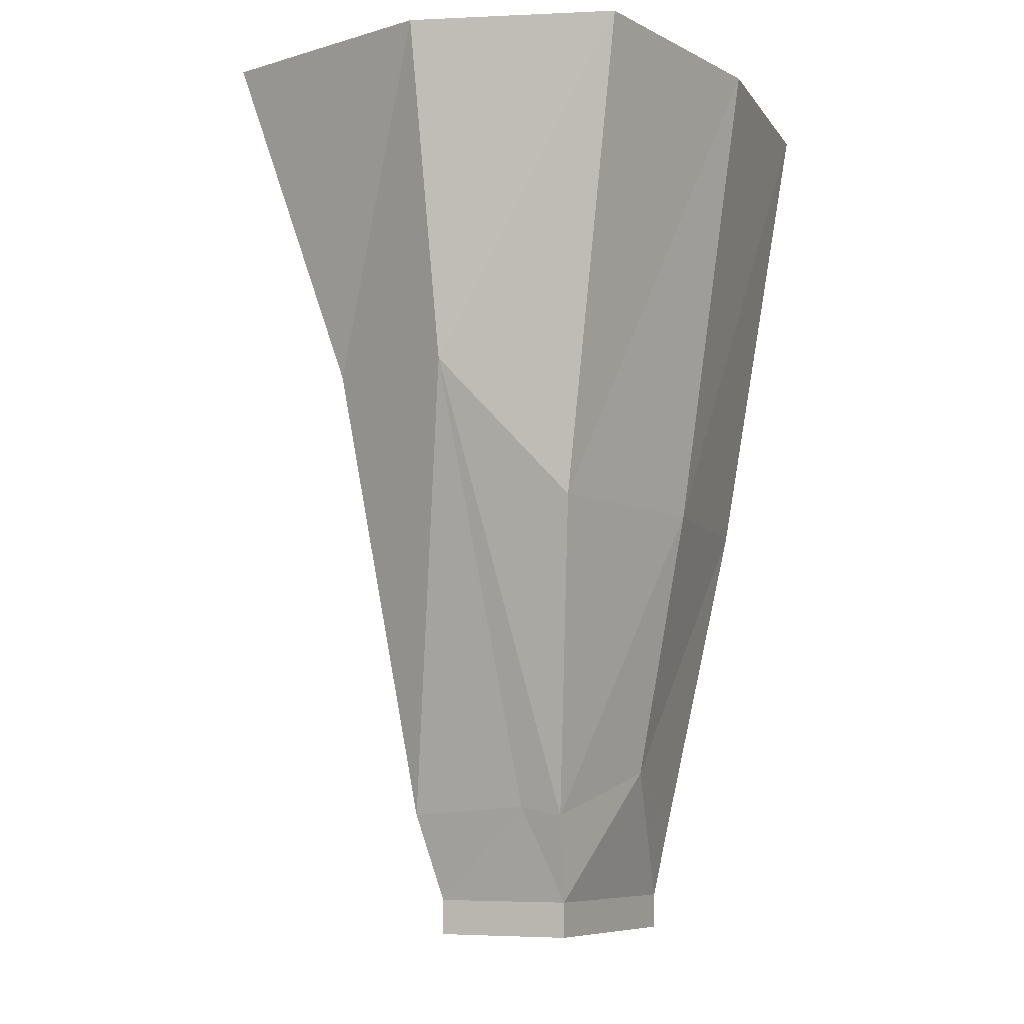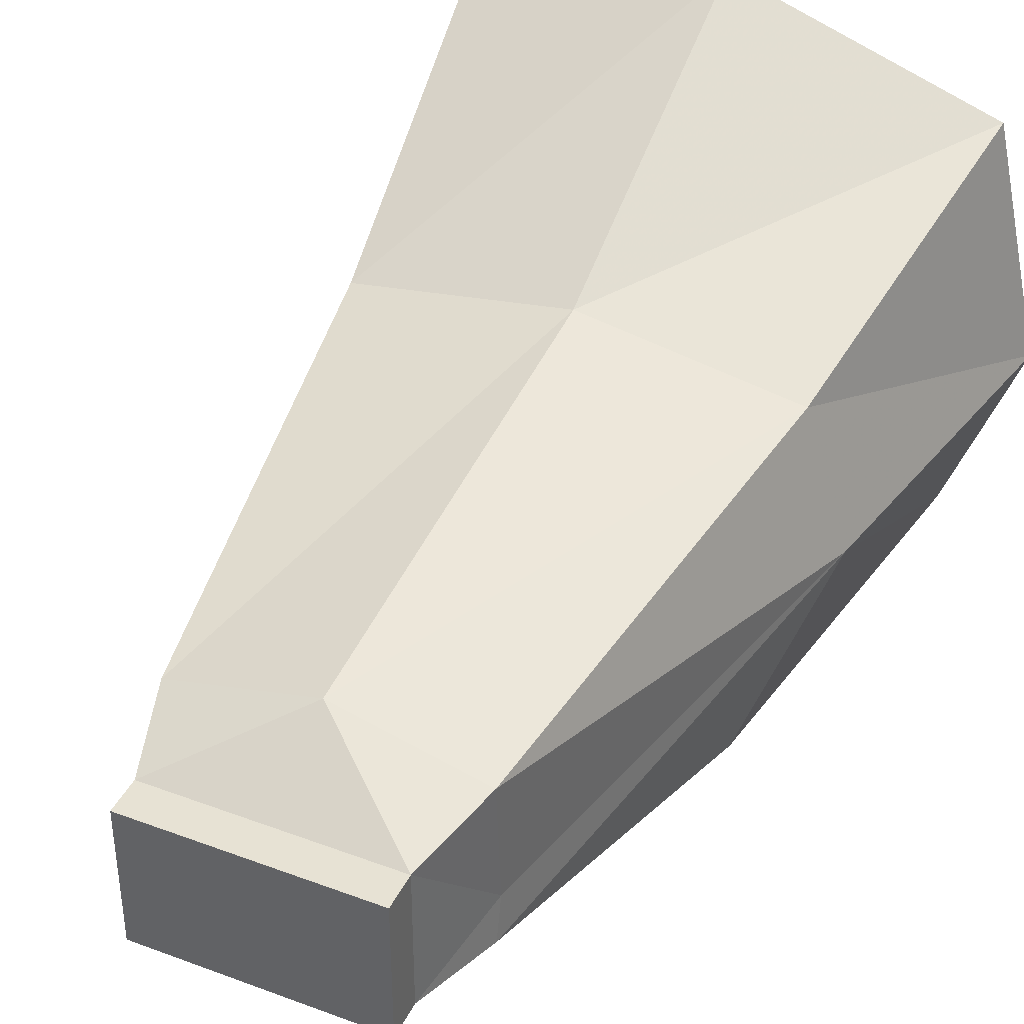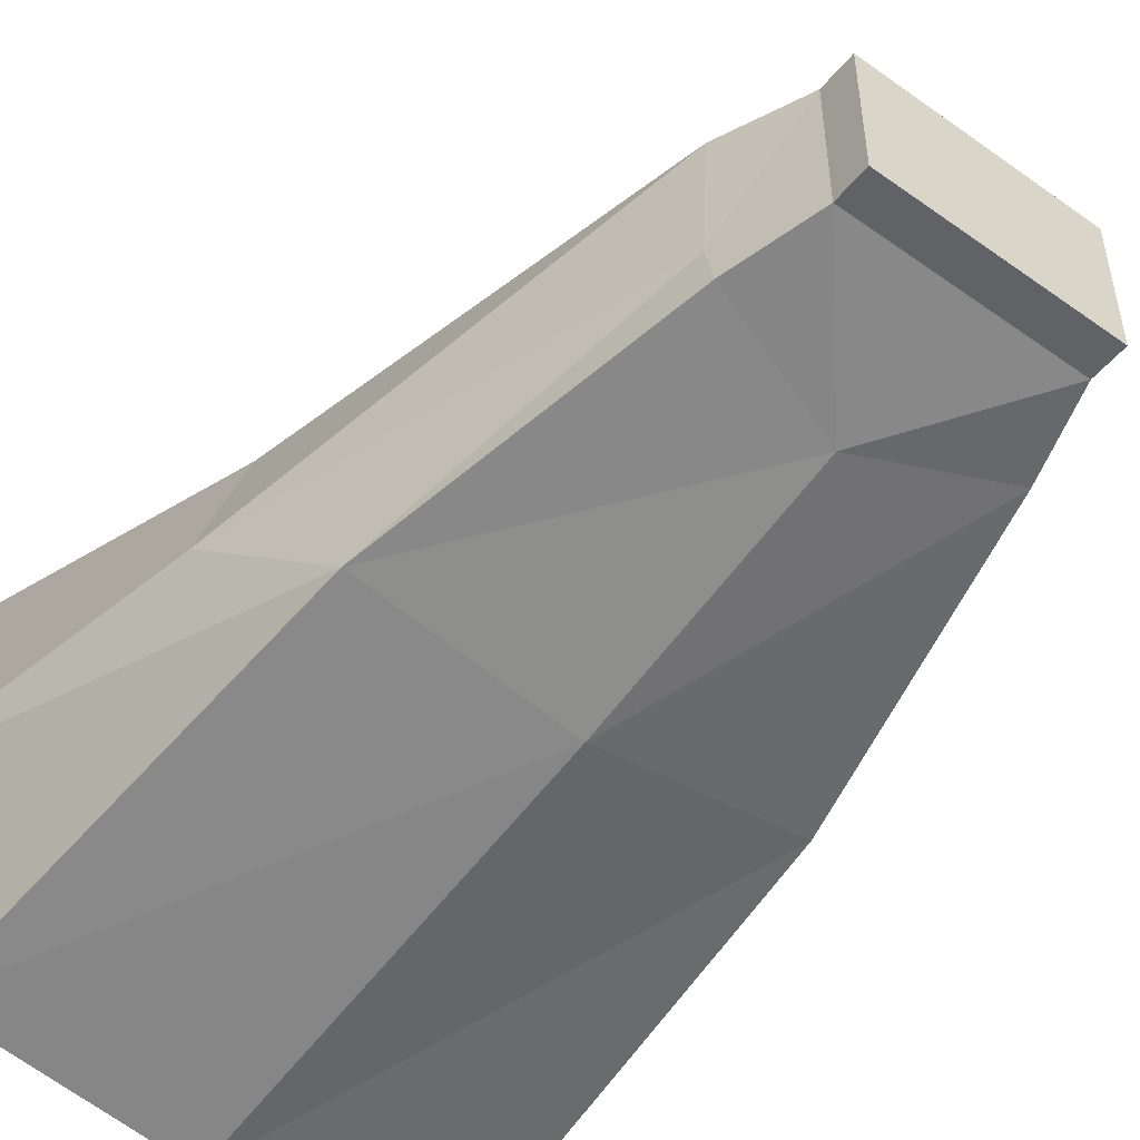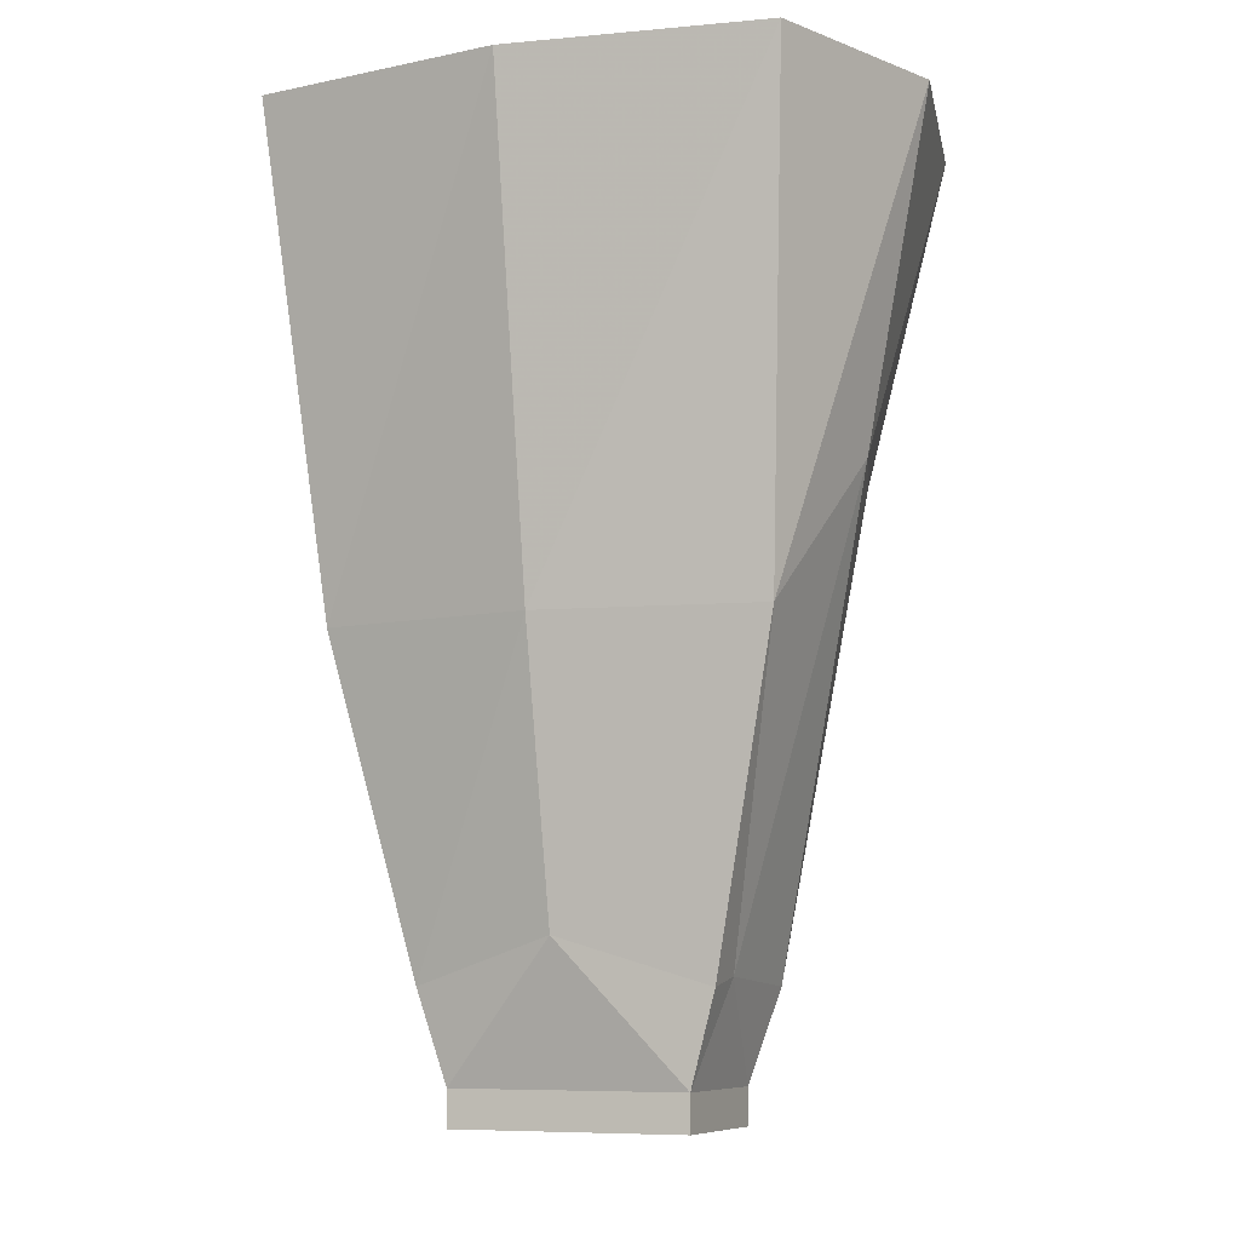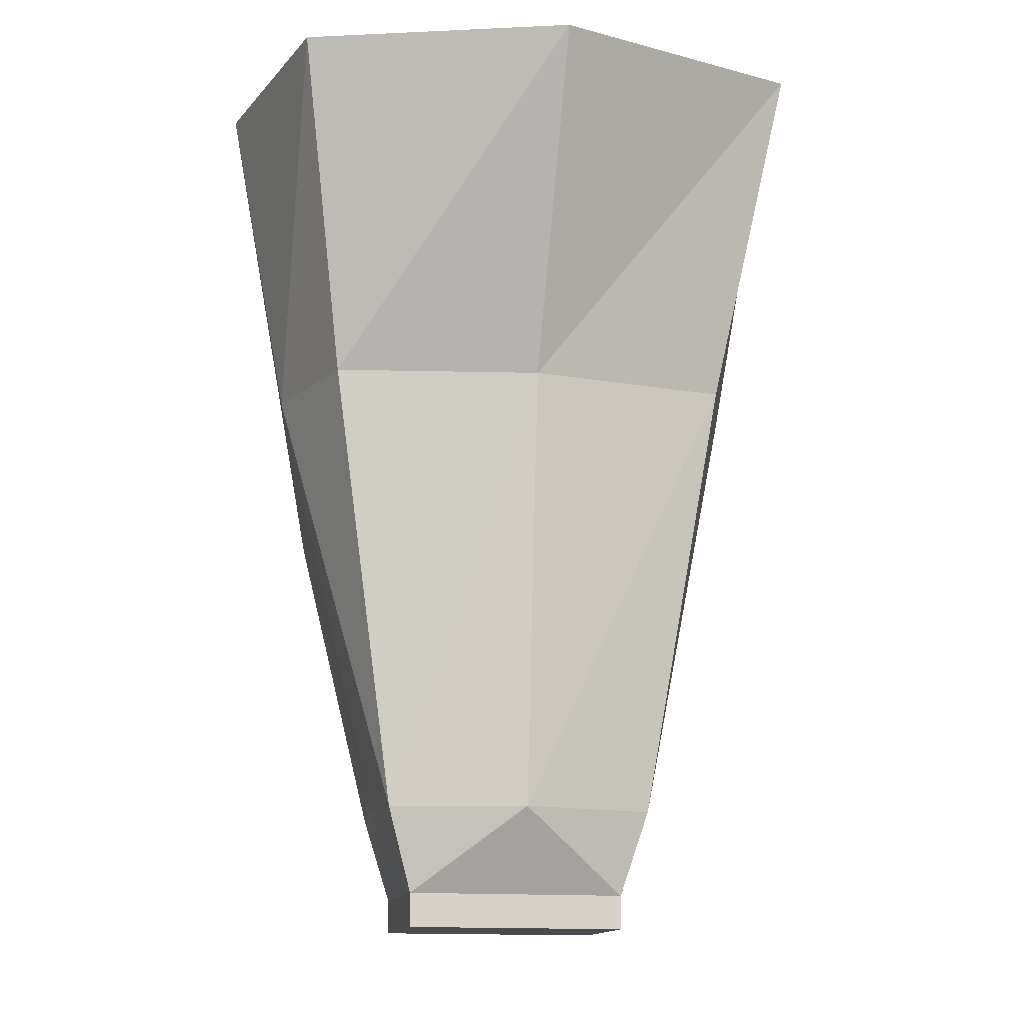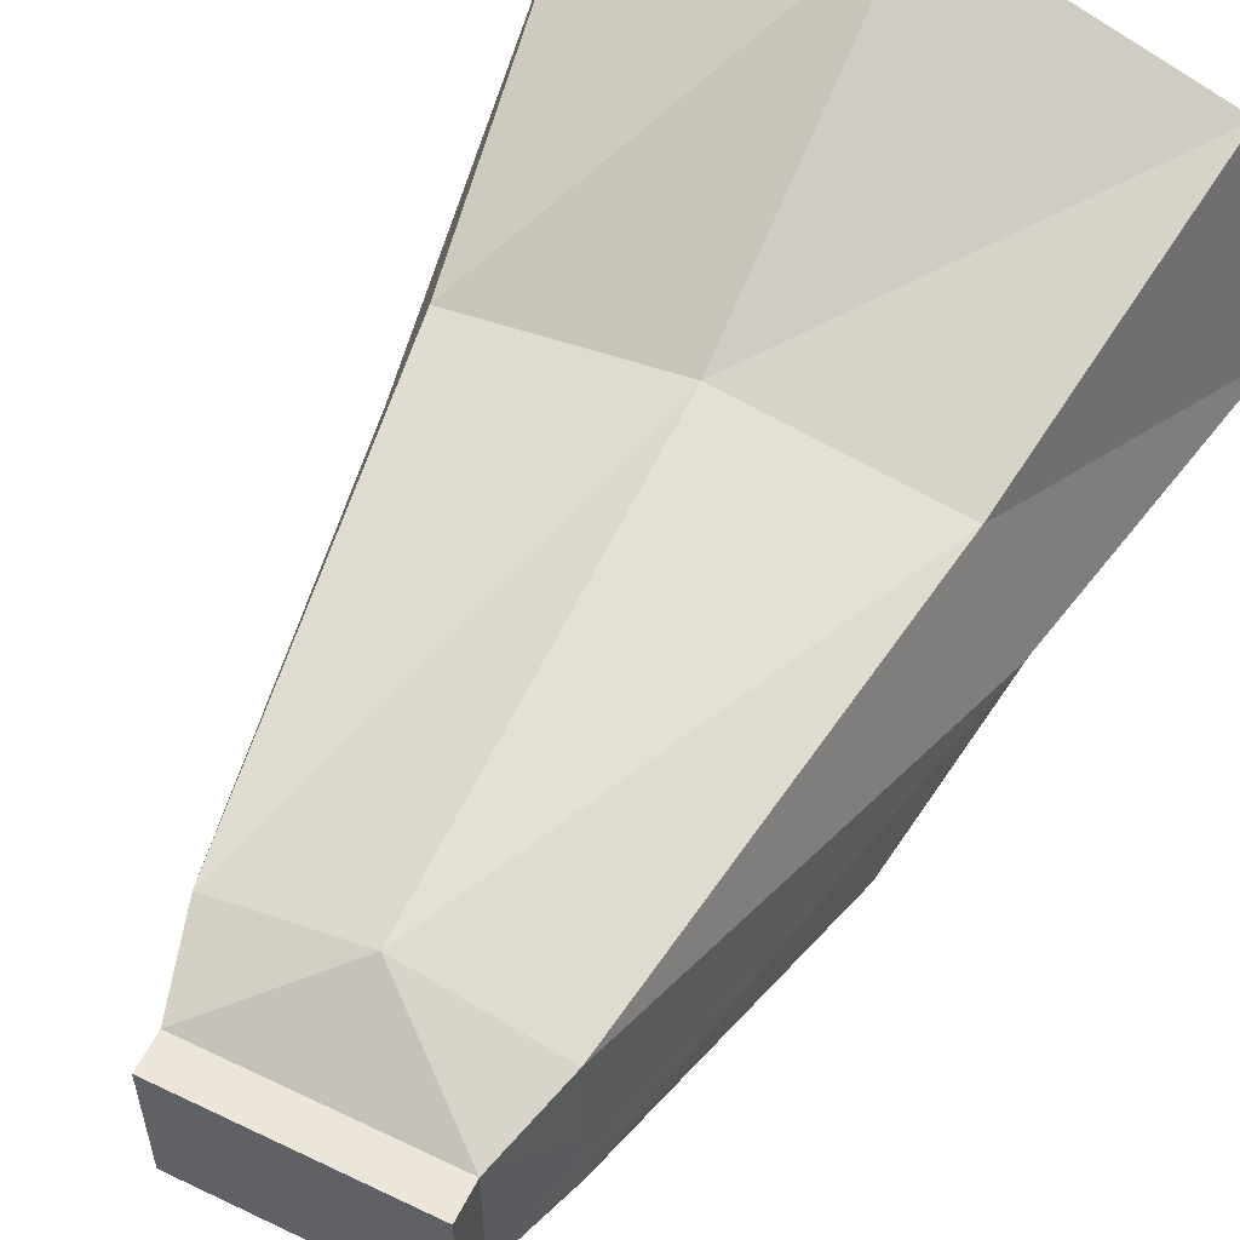
<metadata>
{"format":"obj","ext":"obj","renderer":"f3d","projection":"perspective","resolution":1024,"background":"white","views":[{"elev":-7.7,"azim":117.3,"up":"+Y"},{"elev":40.0,"azim":24.7,"up":"+Z"},{"elev":-50.6,"azim":-37.9,"up":"+Z"},{"elev":-7.8,"azim":-157.1,"up":"+Y"},{"elev":-13.8,"azim":-12.5,"up":"+Y"},{"elev":56.3,"azim":26.6,"up":"+Z"}]}
</metadata>
<code>
v 0.1016 -0.875 0.007812
v 0.1016 -0.8438 0.1328
v 0.1016 -0.875 0.1328
v -0.1016 -0.875 0.1328
v -0.1016 -0.875 0.007812
v -0.1016 -0.8438 0.007812
v 0.1016 -0.8438 0.007812
v 0.125 -0.7578 0.03906
v 0.125 -0.7656 0.1484
v 0 -0.7656 0.1797
v -0.1016 -0.8438 0.1328
v -0.125 -0.7578 0.03906
v -0.125 -0.7656 0
v 0 -0.7266 -0.02344
v 0.125 -0.7656 0
v 0.2266 -0.3594 0.07031
v 0.1875 -0.3594 0.1953
v 0 -0.3594 0.2266
v -0.125 -0.7656 0.1484
v -0.2266 -0.3594 0.07031
v -0.1875 -0.4844 -0.03906
v 0 -0.4844 -0.07031
v 0.1875 -0.4844 -0.03906
v 0.2188 -0.0625 -0.1016
v 0.2812 -0.0625 0.07031
v 0.2344 -0.0625 0.2812
v 0 -0.0625 0.3594
v -0.1875 -0.3594 0.1953
v -0.2344 -0.0625 0.2812
v -0.2812 -0.0625 0.07031
v -0.2188 -0.0625 -0.1016
v 0 -0.0625 -0.1328
f 1 2 3
f 1 3 4
f 1 4 5
f 1 5 6
f 1 6 7
f 1 7 2
f 2 11 3
f 3 11 4
f 4 11 5
f 5 11 6
f 2 7 8
f 2 8 9
f 2 9 10
f 2 10 11
f 6 11 12
f 6 12 13
f 6 13 14
f 6 14 7
f 7 14 15
f 7 15 8
f 8 15 16
f 8 16 9
f 9 16 17
f 9 17 10
f 10 17 18
f 10 18 19
f 10 19 11
f 11 19 12
f 12 19 20
f 12 20 21
f 12 21 13
f 13 21 14
f 14 21 22
f 14 22 15
f 15 22 23
f 15 23 16
f 16 23 24
f 16 24 25
f 16 25 17
f 17 25 26
f 17 26 18
f 18 26 27
f 18 27 28
f 18 28 19
f 19 28 20
f 20 28 29
f 20 29 30
f 20 30 21
f 21 30 31
f 21 31 22
f 22 31 32
f 22 32 23
f 23 32 24
f 27 29 28

</code>
